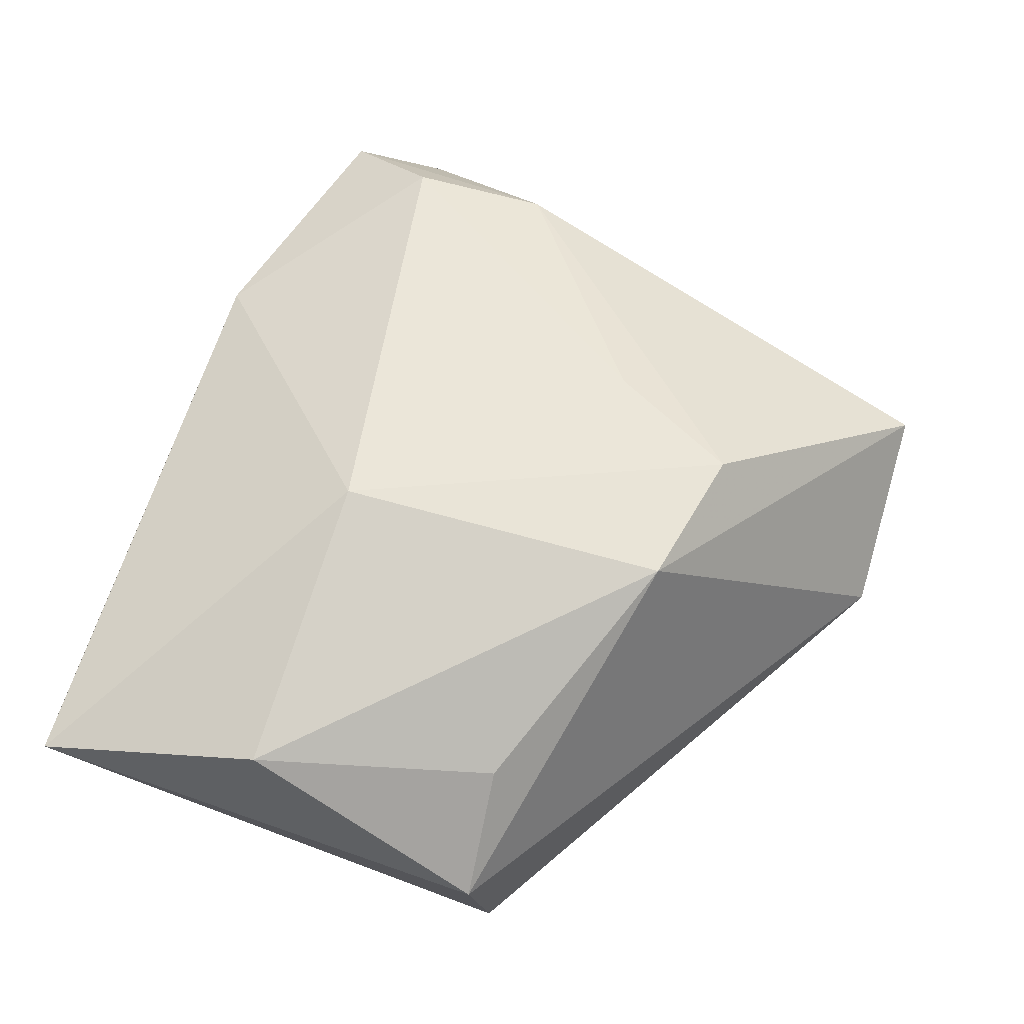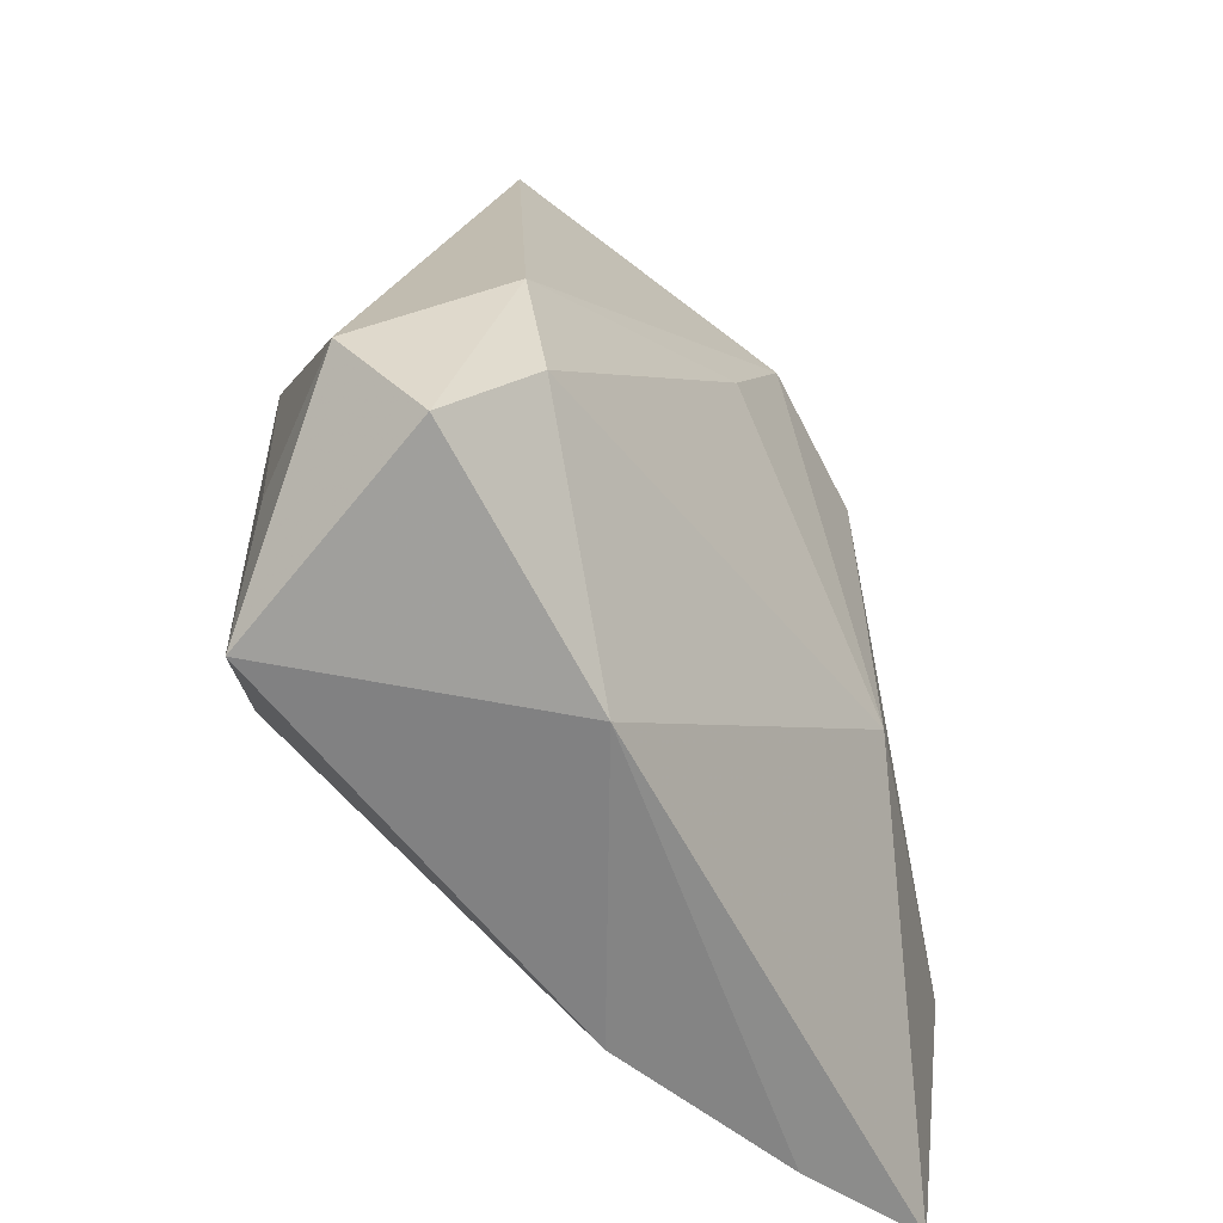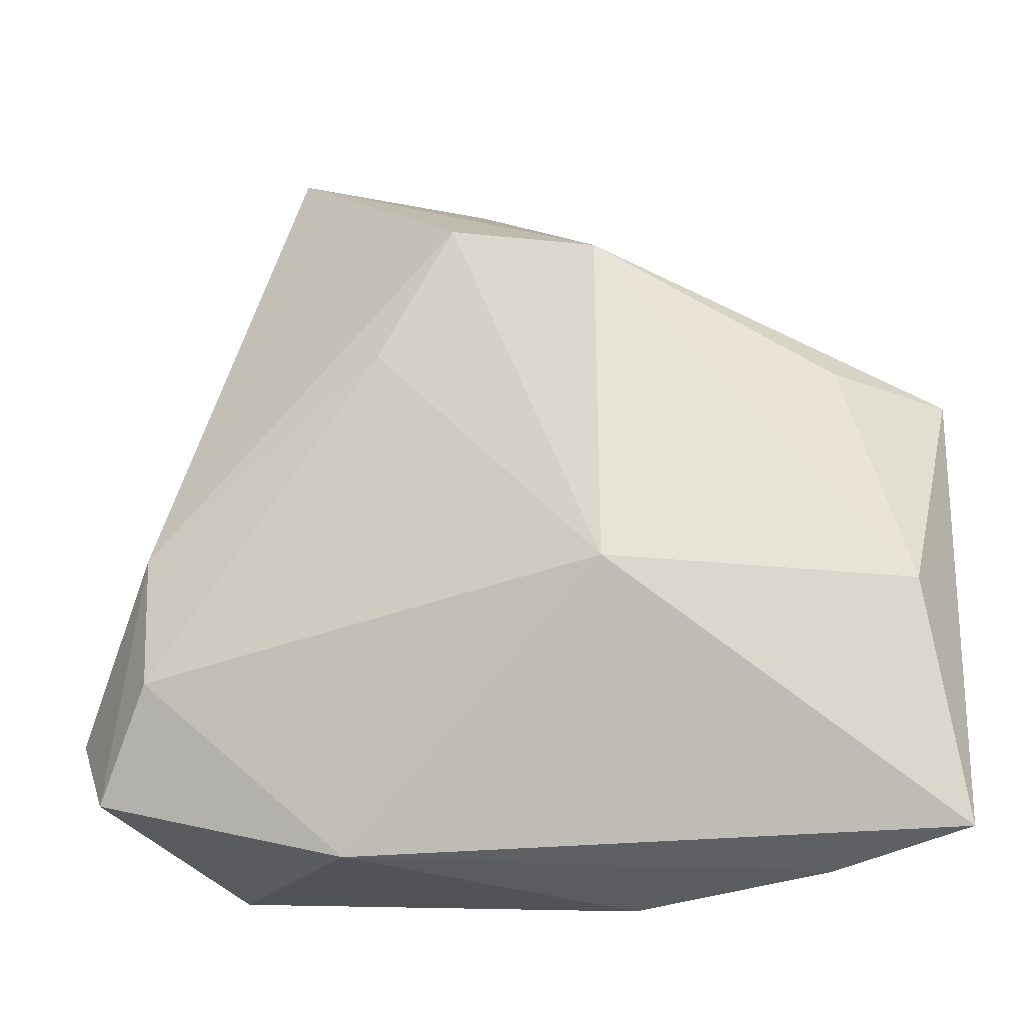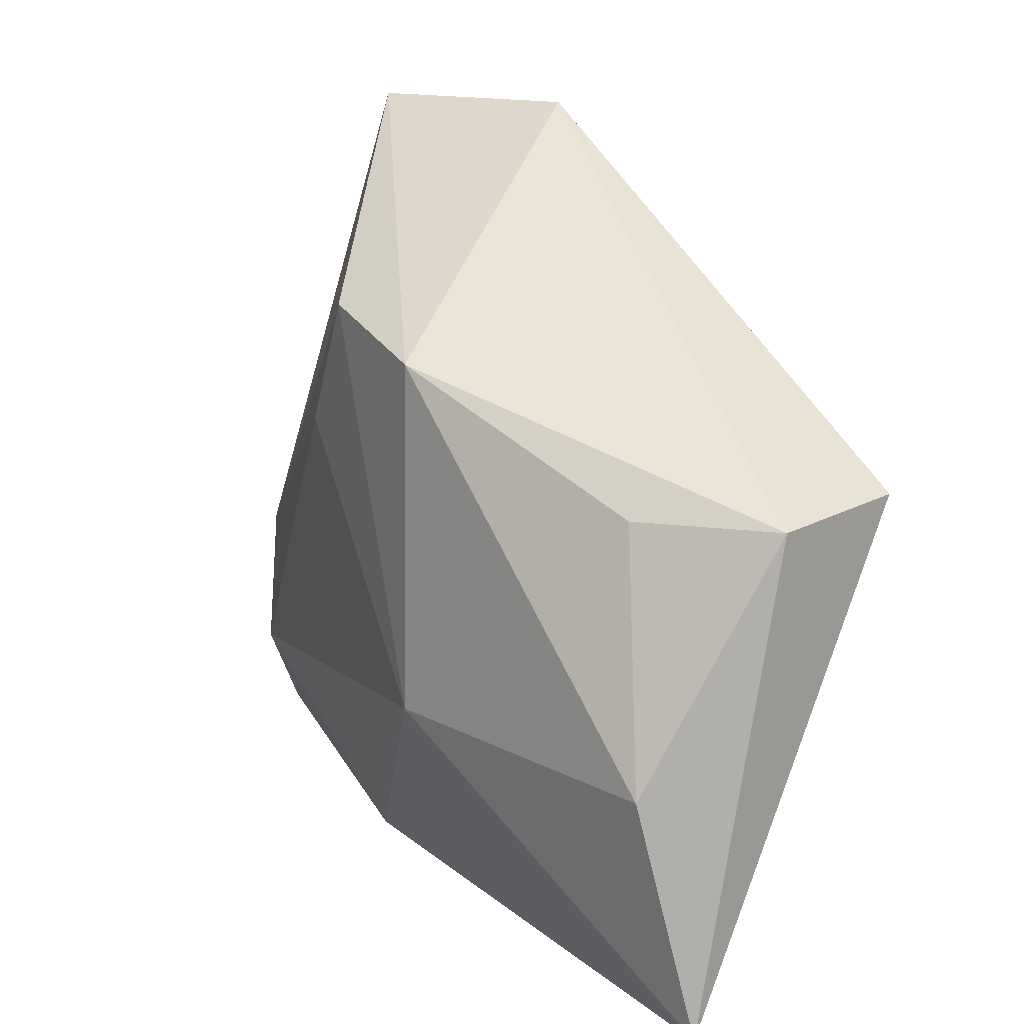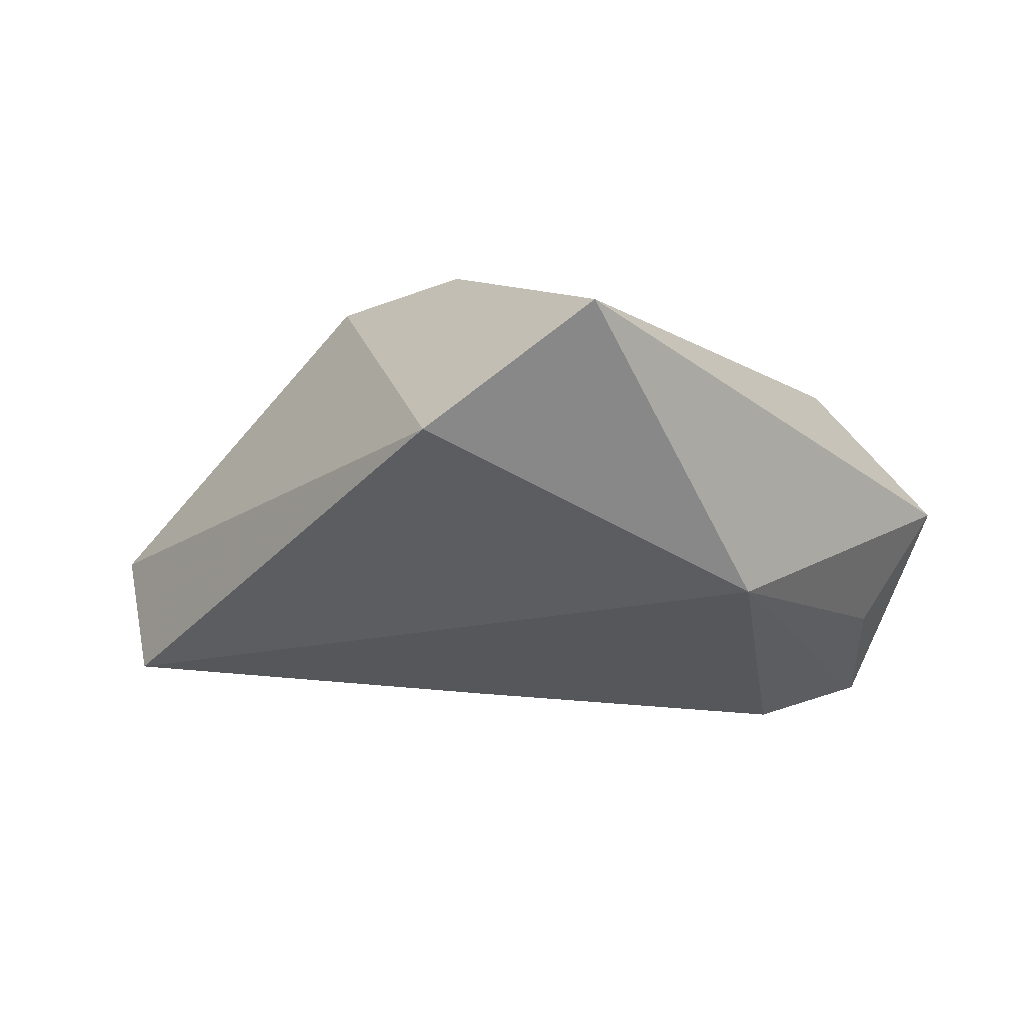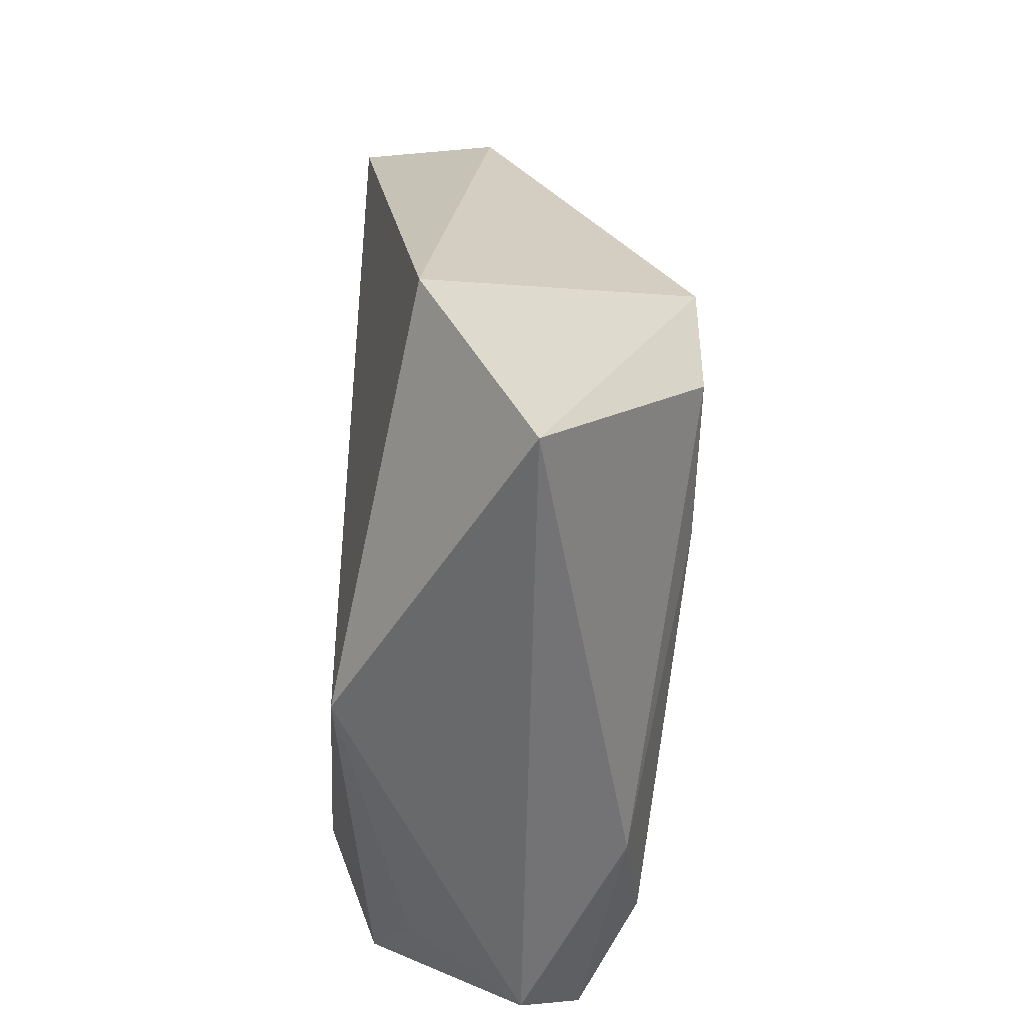
<metadata>
{"format":"obj","ext":"obj","renderer":"f3d","projection":"perspective","resolution":1024,"background":"white","views":[{"elev":59.0,"azim":106.6,"up":"+Z"},{"elev":-55.4,"azim":-60.0,"up":"+Y"},{"elev":-25.0,"azim":14.0,"up":"+Y"},{"elev":15.4,"azim":62.6,"up":"+Y"},{"elev":-22.3,"azim":-160.9,"up":"+Z"},{"elev":53.5,"azim":-88.0,"up":"+Y"}]}
</metadata>
<code>
v 0.0484 -0.03692 0.005208
v 0.01404 -0.01031 0.02068
v -0.03841 -0.002667 0.01396
v -0.04914 -0.01976 0.003037
v -0.02486 -0.02554 -0.01993
v -0.03532 -0.03396 -0.01469
v -0.04397 -0.02906 0.009464
v -0.03717 -0.01785 0.01566
v -0.02522 0.05036 0.003745
v -0.01059 0.01624 0.01996
v 0.01369 0.02681 0.02
v 0.04476 0.01576 -0.01856
v 0.01145 -0.03992 -0.007061
v -0.002118 0.03054 0.02046
v -0.01629 -0.03672 0.009486
v 0.04511 -0.01175 0.01038
v -0.006032 0.05041 -0.008418
v 0.007597 -0.006344 -0.01941
v -0.03218 0.01368 -0.01714
v 0.03761 0.01443 0.007221
v -0.03972 -0.02078 -0.009833
v 0.04835 0.01449 -0.004021
v 0.03341 -0.0391 -7.61e-06
f 15 1 2
f 12 19 17
f 22 1 12
f 12 17 22
f 20 22 11
f 11 22 17
f 14 2 11
f 15 2 8
f 14 11 9
f 9 11 17
f 9 17 19
f 19 4 9
f 18 19 12
f 18 5 19
f 5 18 13
f 13 18 12
f 19 5 6
f 6 13 15
f 5 13 6
f 1 22 16
f 16 22 20
f 20 11 16
f 16 2 1
f 16 11 2
f 10 2 14
f 10 8 2
f 15 8 7
f 7 6 15
f 4 6 7
f 3 9 4
f 4 7 3
f 3 7 8
f 14 9 3
f 3 10 14
f 8 10 3
f 12 1 23
f 23 13 12
f 23 1 15
f 15 13 23
f 21 4 19
f 19 6 21
f 21 6 4

</code>
